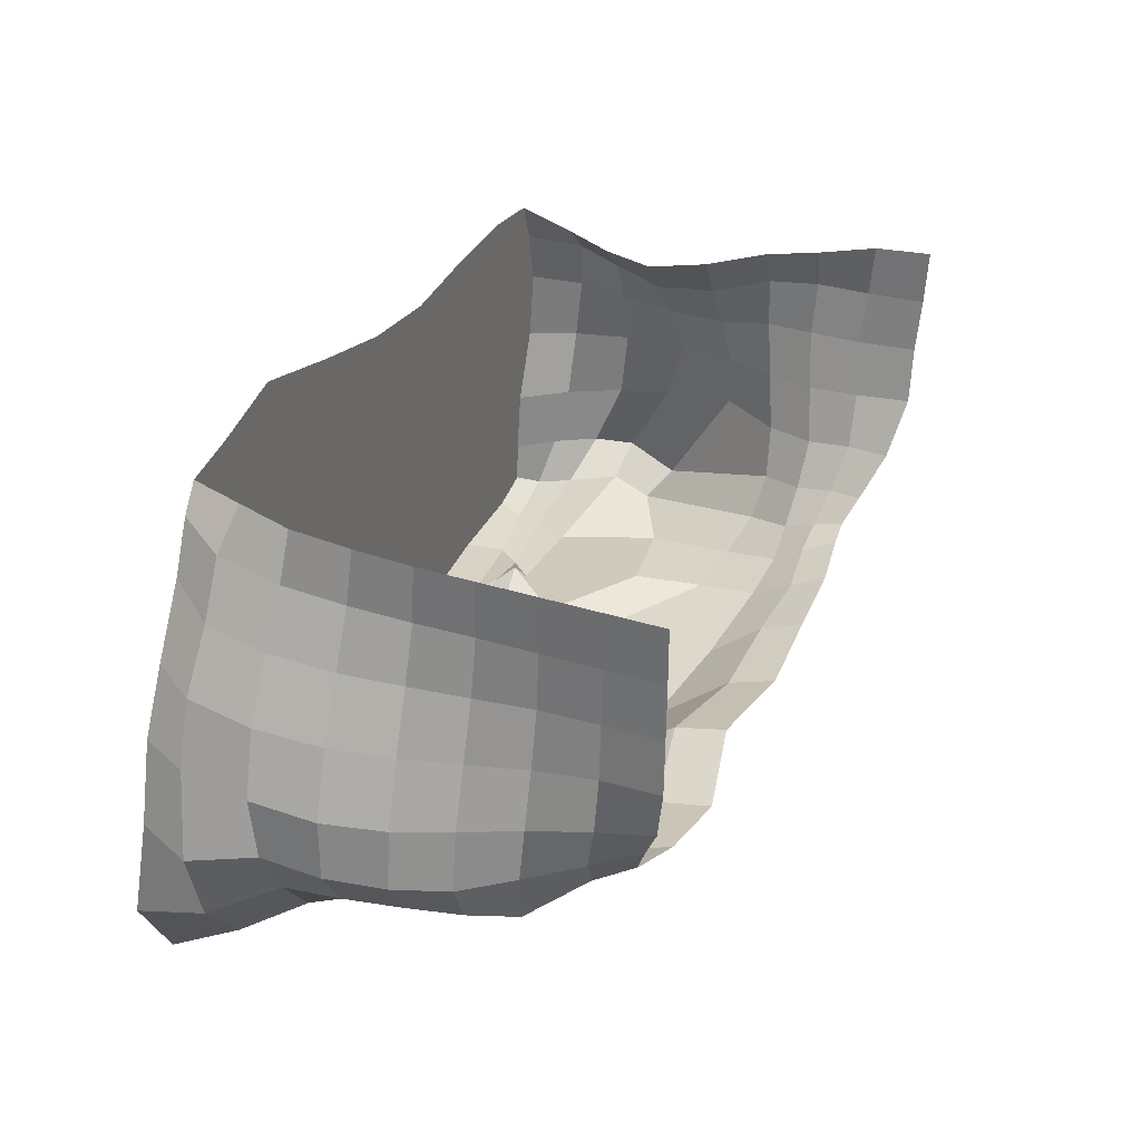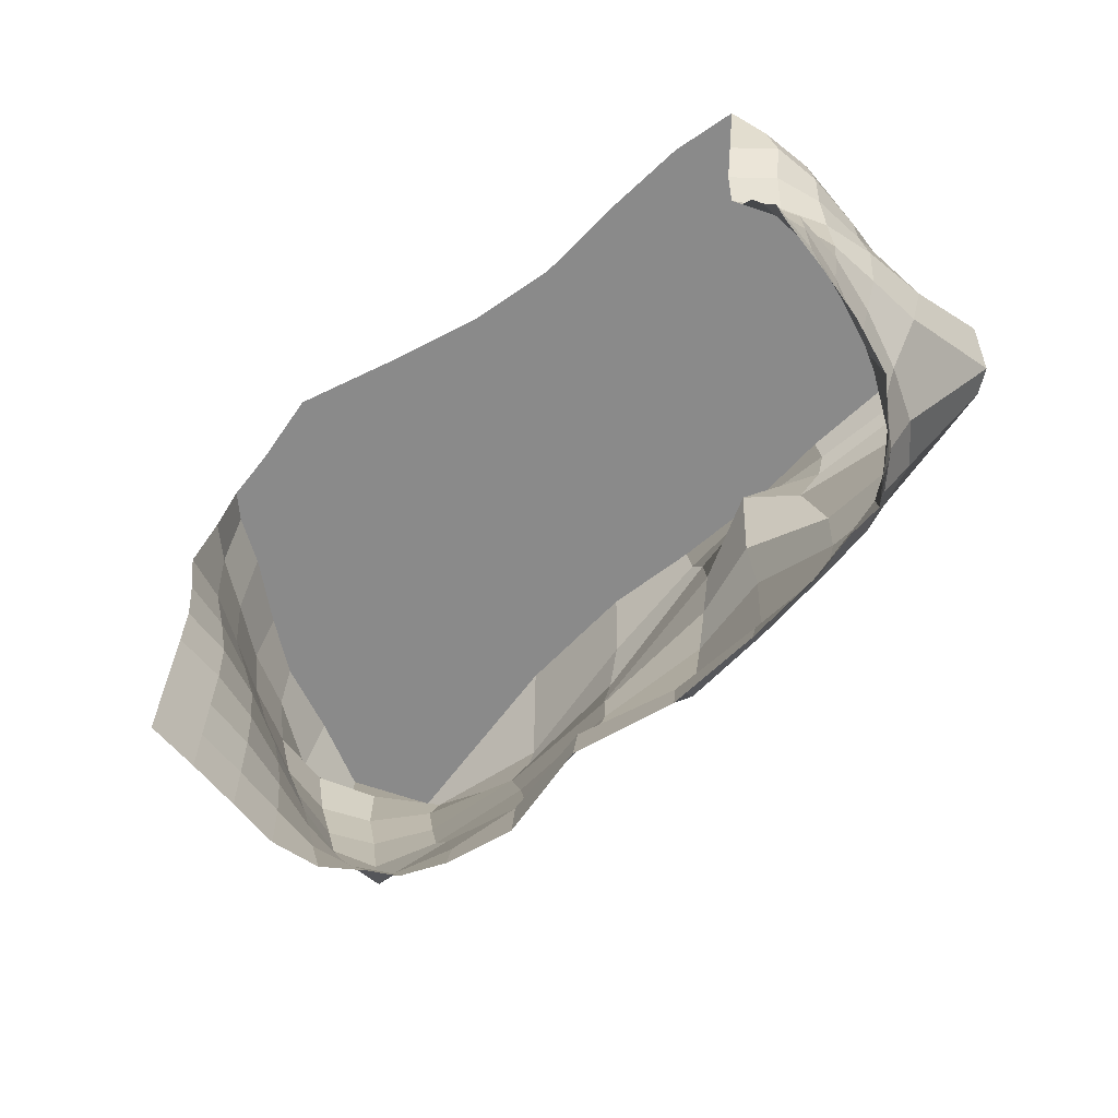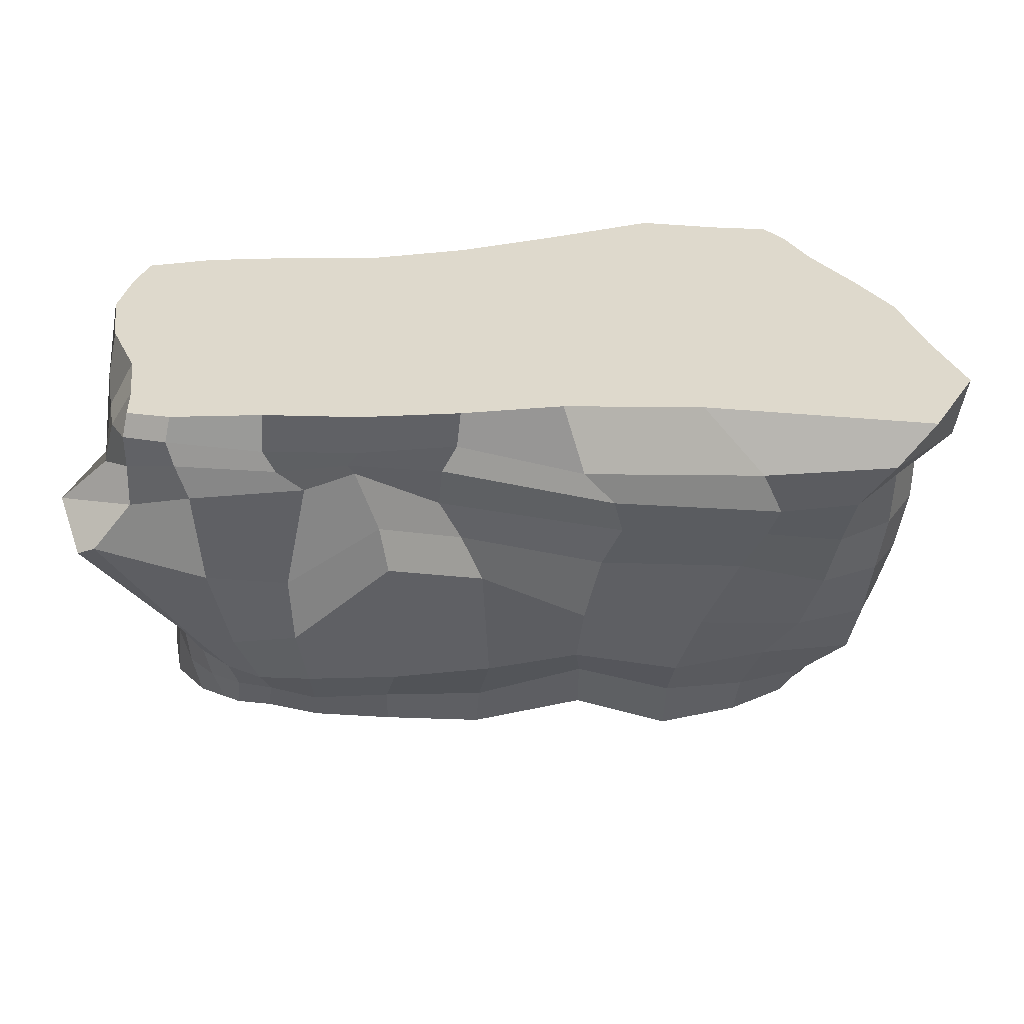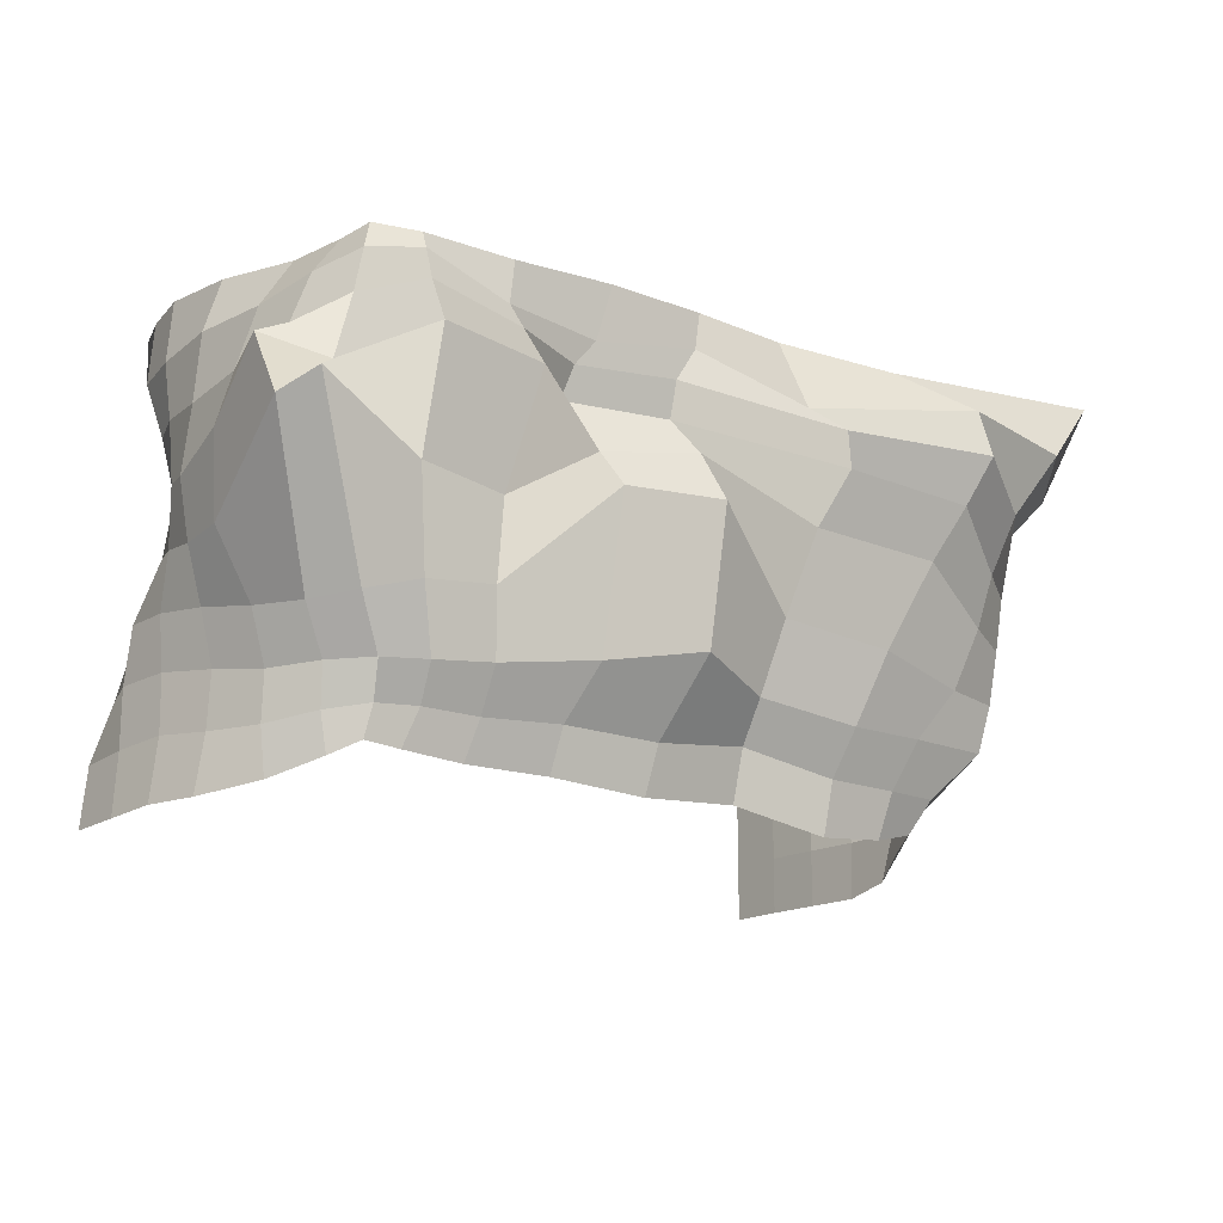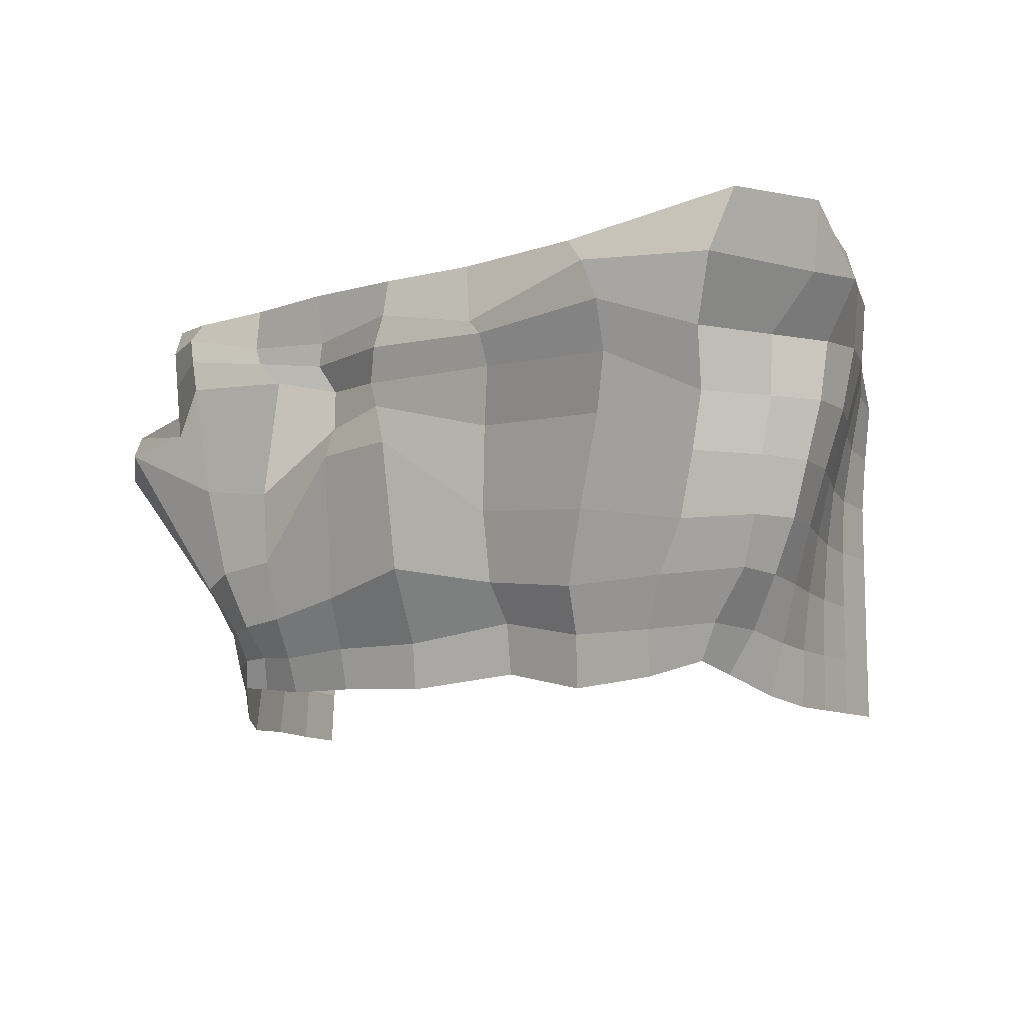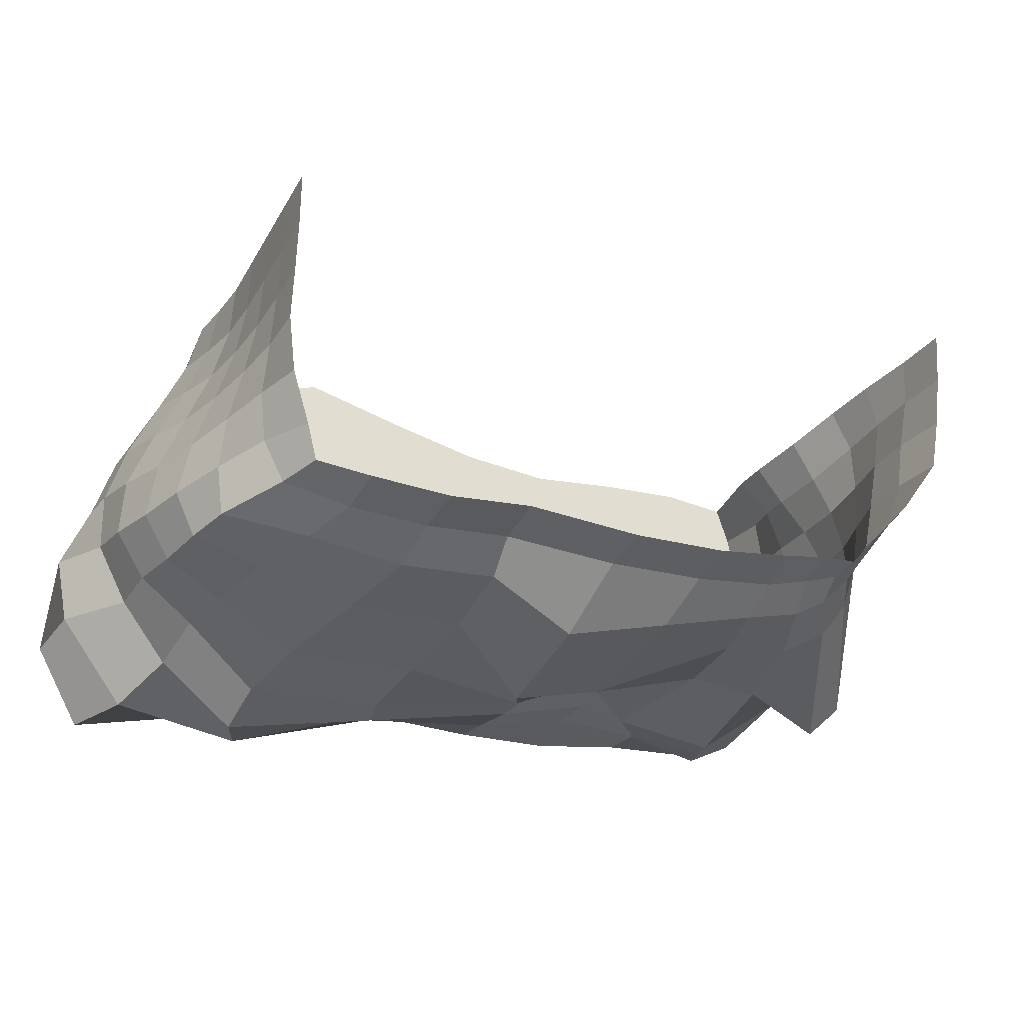
<metadata>
{"format":"obj","ext":"obj","renderer":"f3d","projection":"perspective","resolution":1024,"background":"white","views":[{"elev":33.3,"azim":-66.5,"up":"+Z"},{"elev":-63.4,"azim":40.8,"up":"+Y"},{"elev":-57.3,"azim":-177.3,"up":"+Z"},{"elev":-16.9,"azim":141.9,"up":"+Y"},{"elev":-10.1,"azim":-145.3,"up":"+Y"},{"elev":-26.7,"azim":-23.9,"up":"+Z"}]}
</metadata>
<code>
o second_Platform_Cube.002
v -11.9 -9.564 7.366
v -10.72 6.039 7.687
v -10.5 -8.252 -2.63
v -16.22 6.039 -4.769
v 13.8 -9.559 7.366
v 12.82 6.039 6.795
v 10.12 -8.111 -2.285
v 11.88 6.039 -4.63
v 8.942 -8.229 -2.385
v 7.113 -8.458 -2.778
v 4.374 -8.503 -3.125
v 1.008 -8.678 -3.269
v -2.857 -8.305 -2.767
v -6.043 -8.998 -3.372
v -8.707 -8.713 -3.061
v -14.67 6.039 -7.503
v -7.338 6.039 -5.84
v -2.75 6.039 -5.387
v 0.6523 6.039 -5.575
v 3.996 6.039 -5.558
v 7.266 6.039 -5.148
v 10.38 6.039 -5.02
v 10.49 6.039 7.062
v 7.357 6.039 6.928
v 4.123 6.039 6.631
v 0.8501 6.039 6.976
v -2.545 6.039 7.773
v -6.206 6.039 8.739
v -8.873 6.039 8.045
v -10.95 -8.65 -1.582
v -11.72 -9.299 -0.1108
v -12.04 -9.578 1.699
v -11.96 -9.57 3.586
v -11.91 -9.565 5.475
v -11.37 6.039 6.789
v -12.14 6.039 5.081
v -13.51 6.039 2.785
v -14.6 6.039 0.7258
v -15.32 6.039 -2.023
v 13.7 -9.491 5.485
v 13.51 -9.385 3.608
v 13.11 -9.431 1.674
v 11.93 -9.093 -0.1145
v 10.78 -8.501 -1.457
v 11.96 6.039 -3.23
v 12.27 6.039 -1.146
v 13.27 6.039 1.251
v 13.63 6.039 3.56
v 13.28 6.039 5.415
v 10.01 6.039 -3.319
v 9.995 6.039 -1.185
v 10.41 6.039 1.088
v 10.56 6.039 3.469
v 10.55 6.039 5.402
v 7.148 6.039 -3.418
v 7.075 6.039 -1.222
v 7.205 6.039 1.078
v 7.312 6.039 3.344
v 7.36 6.039 5.378
v 3.927 6.039 -3.664
v 3.906 6.039 -1.35
v 4.013 6.039 1.101
v 4.107 6.039 3.435
v 4.122 6.039 5.322
v 0.6631 6.039 -3.693
v 0.732 6.039 -1.363
v 0.8181 6.039 1.28
v 0.8872 6.039 3.786
v 0.852 6.039 5.679
v -2.851 6.039 -3.404
v -2.811 6.039 -0.9226
v -2.606 6.039 1.727
v -2.429 6.039 4.214
v -2.553 6.039 6.337
v -7.358 6.039 -3.126
v -7.044 6.039 -0.2346
v -6.659 6.039 2.236
v -6.318 6.039 4.656
v -6.31 6.039 6.856
v -13.15 6.039 -4.129
v -11.22 6.039 0.2977
v -10.51 6.039 3.008
v -9.695 6.039 5.436
v -9.178 6.039 6.988
v -11.9 -7.62 7.366
v -11.9 -5.676 7.366
v -11.9 -3.733 7.365
v -11.9 -1.82 7.365
v -12 0.0833 7.524
v -12.12 2.035 7.778
v -11.36 4.109 7.692
v -15.84 3.808 -4.398
v -14.12 2.076 -4.124
v -13.99 0.06971 -3.985
v -13.6 -1.834 -3.996
v -13.24 -3.747 -3.907
v -12.76 -5.421 -3.76
v -11.21 -7.049 -3.002
v 12.12 5.179 -4.743
v 12.24 3.867 -4.457
v 12.5 1.983 -3.943
v 13.66 1.083 -5.296
v 11.07 -4.257 -3.5
v 10.15 -5.902 -2.98
v 9.947 -7.072 -2.486
v 12.27 3.844 6.453
v 11.8 2.151 6.15
v 11.61 0.3997 5.935
v 12.07 -1.668 6.222
v 12.7 -3.741 6.742
v 13.1 -5.651 7.003
v 13.64 -7.59 7.297
v -13.53 4.23 -7.172
v -12.51 2.199 -6.134
v -12.13 0.2523 -5.298
v -11.63 -1.628 -5.041
v -10.88 -3.748 -4.578
v -9.714 -5.441 -3.983
v -8.939 -7.168 -3.508
v -9.133 4.535 -7.806
v -9.707 3.137 -7.824
v -9.379 1.64 -6.861
v -8.599 -0.1745 -6.033
v -7.339 -3.146 -5.153
v -6.456 -5.626 -4.507
v -6.191 -7.192 -3.668
v -3.354 3.783 -6.044
v -4.311 3.046 -6.772
v -4.55 1.869 -6.625
v -3.85 0.03003 -5.794
v -3.19 -2.799 -4.958
v -2.868 -5.168 -4.081
v -2.951 -6.535 -3.138
v 0.8533 4.783 -5.595
v 1.43 3.715 -5.394
v 1.62 2.403 -5.299
v 0.9136 1.342 -5.862
v 0.2662 -0.1085 -6.29
v 0.2859 -4.592 -5.471
v 0.8123 -7.071 -3.684
v 4.206 4.355 -5.033
v 4.686 3.621 -4.612
v 4.578 2.774 -3.762
v 3.811 1.055 -4.71
v 3.54 -0.1509 -5.533
v 3.775 -5.316 -4.803
v 4.255 -7.04 -3.609
v 7.423 4.611 -5.137
v 7.045 3.907 -5.312
v 6.176 3.061 -5.188
v 7.225 -1.05 -4.731
v 7.255 -3.643 -4.469
v 6.999 -5.784 -4.116
v 6.994 -7.208 -3.402
v 10.55 5.337 -5.485
v 10.37 4.425 -5.54
v 10.01 3.227 -5.691
v 10.07 -0.6553 -4.781
v 9.55 -3.859 -4.284
v 8.891 -5.928 -3.71
v 8.674 -7.057 -2.892
v 12.83 4.786 -3.144
v 13.34 3.19 -2.928
v 14.88 2.246 -3.733
v 14.52 0.3418 -4.397
v 12.05 -4.434 -2.172
v 11.25 -5.946 -1.871
v 11.1 -7.282 -1.608
v 13.29 4.384 -1.037
v 13.83 2.329 -0.7676
v 14.36 0.5335 -0.7709
v 13.97 -2.139 -0.3468
v 12.73 -4.306 -0.4112
v 12.18 -6.019 -0.3389
v 12.14 -7.573 -0.1905
v 13.78 4.264 1.374
v 13.84 2.09 1.609
v 14.05 -0.1876 1.713
v 13.77 -2.173 1.571
v 13.24 -3.976 1.589
v 12.77 -5.714 1.611
v 12.84 -7.531 1.656
v 13.79 4.029 3.589
v 13.6 2.187 3.46
v 13.51 0.1606 3.288
v 13.51 -1.907 3.249
v 13.51 -3.754 3.531
v 13.31 -5.471 3.618
v 13.27 -7.331 3.621
v 13.49 3.951 5.326
v 13.03 2.229 5.015
v 12.67 0.4451 4.643
v 12.93 -1.657 4.759
v 13.47 -3.694 5.317
v 13.58 -5.544 5.501
v 13.58 -7.465 5.498
v -12.34 4.406 6.389
v -12.56 2.196 6.073
v -12.29 0.1852 5.73
v -12.02 -1.78 5.503
v -11.92 -3.725 5.471
v -11.92 -5.678 5.475
v -11.92 -7.622 5.475
v -13.3 4.418 4.556
v -13.44 2.338 4.209
v -13.01 0.2693 3.804
v -12.54 -1.721 3.582
v -12.24 -3.694 3.538
v -12.04 -5.662 3.58
v -11.98 -7.628 3.587
v -14.42 4.57 2.571
v -14.43 2.417 2.134
v -13.98 0.2652 1.743
v -13.37 -1.756 1.547
v -12.85 -3.675 1.552
v -12.4 -5.63 1.656
v -12.11 -7.625 1.697
v -15.15 4.56 0.4164
v -15.15 2.337 -0.02883
v -14.84 0.1789 -0.3996
v -14.2 -1.832 -0.5498
v -13.52 -3.693 -0.4653
v -12.85 -5.6 -0.284
v -12.25 -7.546 -0.1453
v -16.22 4.077 -2.094
v -15.16 2.114 -2.124
v -14.98 0.1015 -2.393
v -14.5 -1.881 -2.523
v -13.92 -3.733 -2.419
v -13.01 -5.487 -2.079
v -11.99 -7.239 -1.736
f 225 39 4 92
f 155 22 8 99
f 190 49 6 106
f 84 35 2 29
f 49 54 23 6
f 54 59 24 23
f 59 64 25 24
f 64 69 26 25
f 69 74 27 26
f 74 79 28 27
f 79 84 29 28
f 92 4 16 113
f 113 16 17 120
f 120 17 18 127
f 127 18 19 134
f 134 19 20 141
f 141 20 21 148
f 148 21 22 155
f 17 16 80 75
f 75 80 81 76
f 76 81 82 77
f 77 82 83 78
f 78 83 84 79
f 18 17 75 70
f 70 75 76 71
f 71 76 77 72
f 72 77 78 73
f 73 78 79 74
f 19 18 70 65
f 65 70 71 66
f 66 71 72 67
f 67 72 73 68
f 68 73 74 69
f 20 19 65 60
f 60 65 66 61
f 61 66 67 62
f 62 67 68 63
f 63 68 69 64
f 21 20 60 55
f 55 60 61 56
f 56 61 62 57
f 57 62 63 58
f 58 63 64 59
f 22 21 55 50
f 50 55 56 51
f 51 56 57 52
f 52 57 58 53
f 53 58 59 54
f 8 22 50 45
f 45 50 51 46
f 46 51 52 47
f 47 52 53 48
f 48 53 54 49
f 16 4 39 80
f 80 39 38 81
f 81 38 37 82
f 82 37 36 83
f 83 36 35 84
f 99 8 45 162
f 162 45 46 169
f 169 46 47 176
f 176 47 48 183
f 183 48 49 190
f 91 2 35 197
f 197 35 36 204
f 204 36 37 211
f 211 37 38 218
f 218 38 39 225
f 31 224 231 30
f 224 223 230 231
f 223 222 229 230
f 222 221 228 229
f 221 220 227 228
f 220 219 226 227
f 219 218 225 226
f 32 217 224 31
f 217 216 223 224
f 216 215 222 223
f 215 214 221 222
f 214 213 220 221
f 213 212 219 220
f 212 211 218 219
f 33 210 217 32
f 210 209 216 217
f 209 208 215 216
f 208 207 214 215
f 207 206 213 214
f 206 205 212 213
f 205 204 211 212
f 34 203 210 33
f 203 202 209 210
f 202 201 208 209
f 201 200 207 208
f 200 199 206 207
f 199 198 205 206
f 198 197 204 205
f 1 85 203 34
f 85 86 202 203
f 86 87 201 202
f 87 88 200 201
f 88 89 199 200
f 89 90 198 199
f 90 91 197 198
f 41 189 196 40
f 189 188 195 196
f 188 187 194 195
f 187 186 193 194
f 186 185 192 193
f 185 184 191 192
f 184 183 190 191
f 42 182 189 41
f 182 181 188 189
f 181 180 187 188
f 180 179 186 187
f 179 178 185 186
f 178 177 184 185
f 177 176 183 184
f 43 175 182 42
f 175 174 181 182
f 174 173 180 181
f 173 172 179 180
f 172 171 178 179
f 171 170 177 178
f 170 169 176 177
f 44 168 175 43
f 168 167 174 175
f 167 166 173 174
f 166 165 172 173
f 165 164 171 172
f 164 163 170 171
f 163 162 169 170
f 7 105 168 44
f 105 104 167 168
f 104 103 166 167
f 103 102 165 166
f 102 101 164 165
f 101 100 163 164
f 100 99 162 163
f 10 154 161 9
f 154 153 160 161
f 153 152 159 160
f 152 151 158 159
f 151 150 157 158
f 150 149 156 157
f 149 148 155 156
f 11 147 154 10
f 147 146 153 154
f 146 145 152 153
f 145 144 151 152
f 144 143 150 151
f 143 142 149 150
f 142 141 148 149
f 12 140 147 11
f 140 139 146 147
f 139 138 145 146
f 138 137 144 145
f 137 136 143 144
f 136 135 142 143
f 135 134 141 142
f 13 133 140 12
f 133 132 139 140
f 132 131 138 139
f 131 130 137 138
f 130 129 136 137
f 129 128 135 136
f 128 127 134 135
f 14 126 133 13
f 126 125 132 133
f 125 124 131 132
f 124 123 130 131
f 123 122 129 130
f 122 121 128 129
f 121 120 127 128
f 15 119 126 14
f 119 118 125 126
f 118 117 124 125
f 117 116 123 124
f 116 115 122 123
f 115 114 121 122
f 114 113 120 121
f 3 98 119 15
f 98 97 118 119
f 97 96 117 118
f 96 95 116 117
f 95 94 115 116
f 94 93 114 115
f 93 92 113 114
f 40 196 112 5
f 196 195 111 112
f 195 194 110 111
f 194 193 109 110
f 193 192 108 109
f 192 191 107 108
f 191 190 106 107
f 9 161 105 7
f 161 160 104 105
f 160 159 103 104
f 159 158 102 103
f 158 157 101 102
f 157 156 100 101
f 156 155 99 100
f 30 231 98 3
f 231 230 97 98
f 230 229 96 97
f 229 228 95 96
f 228 227 94 95
f 227 226 93 94
f 226 225 92 93

</code>
